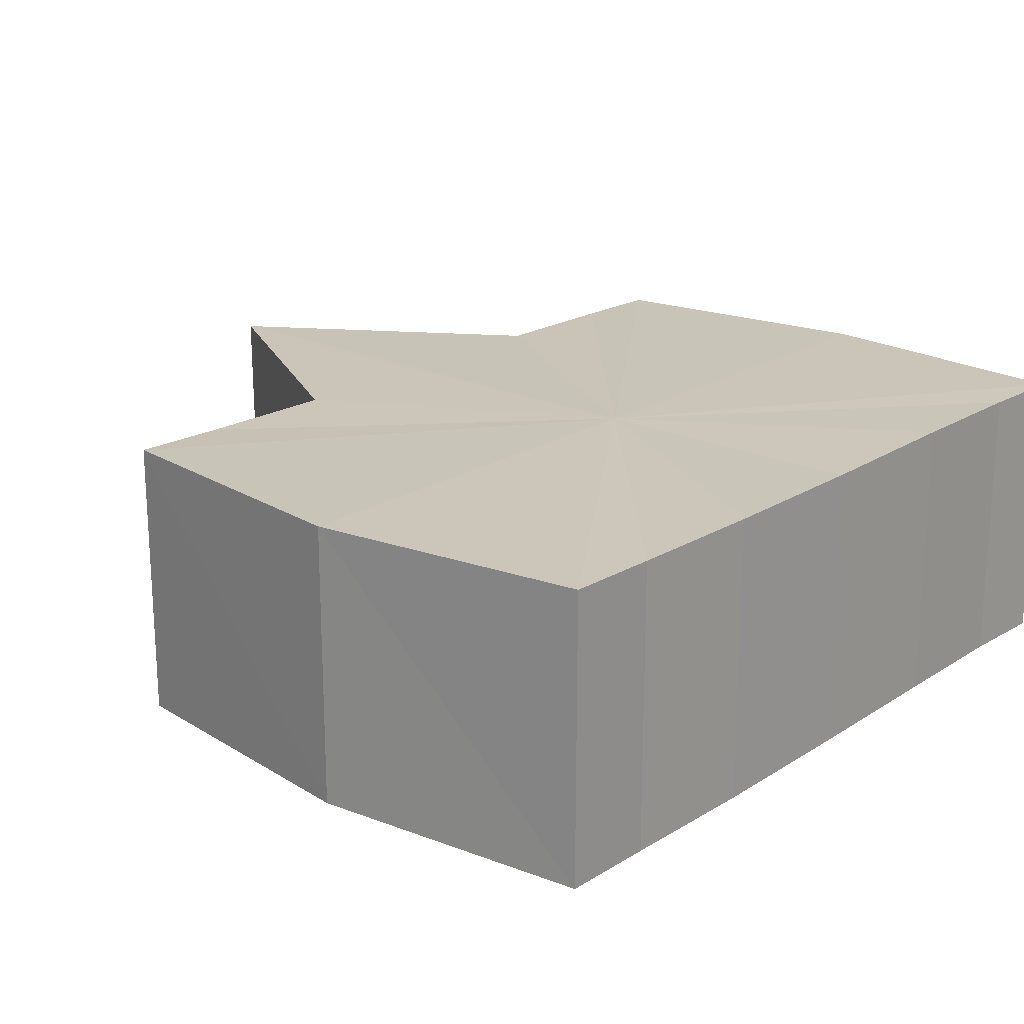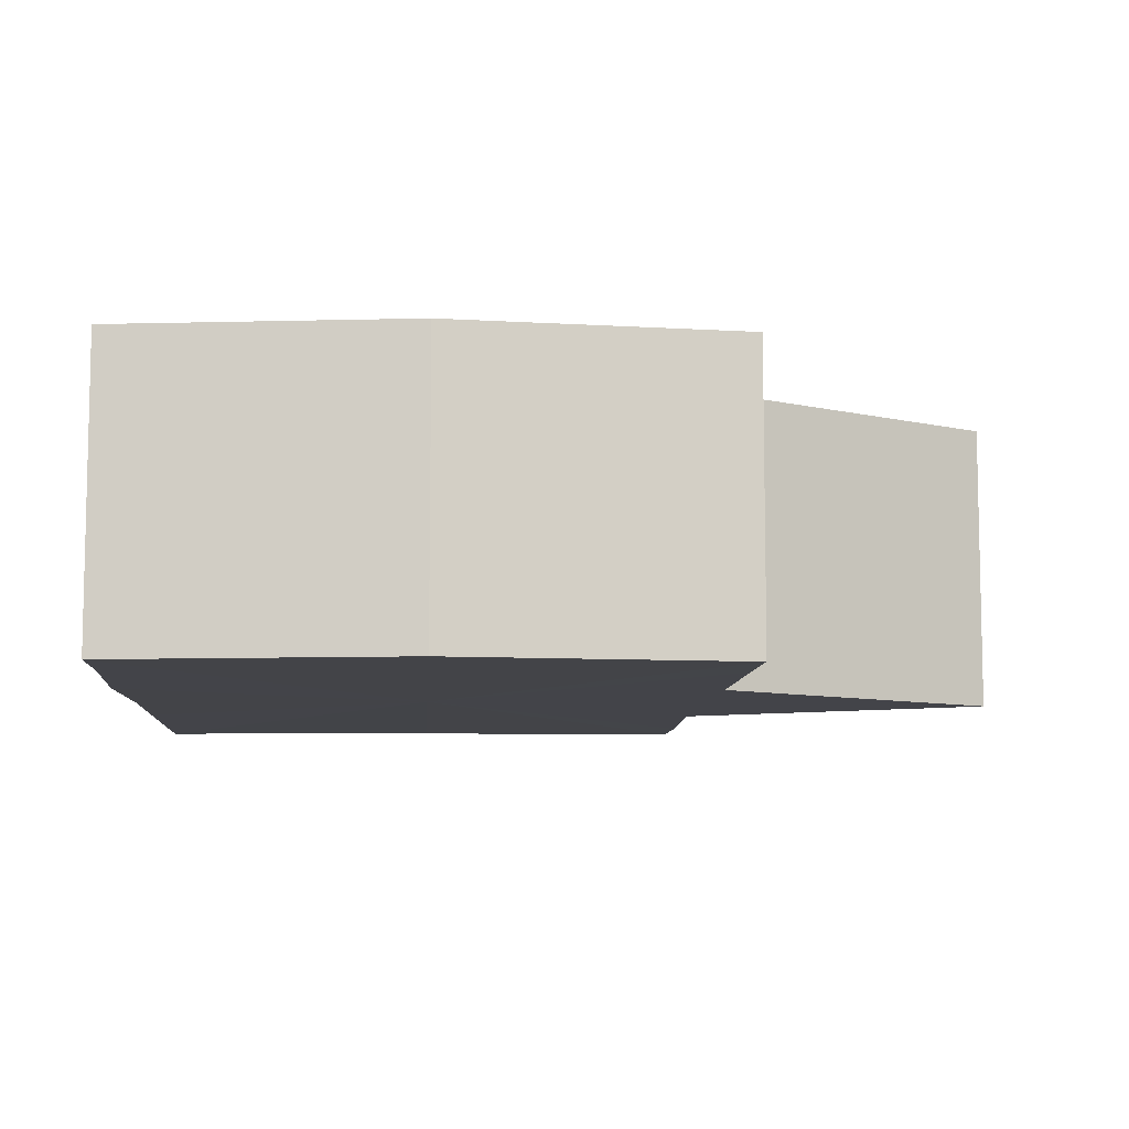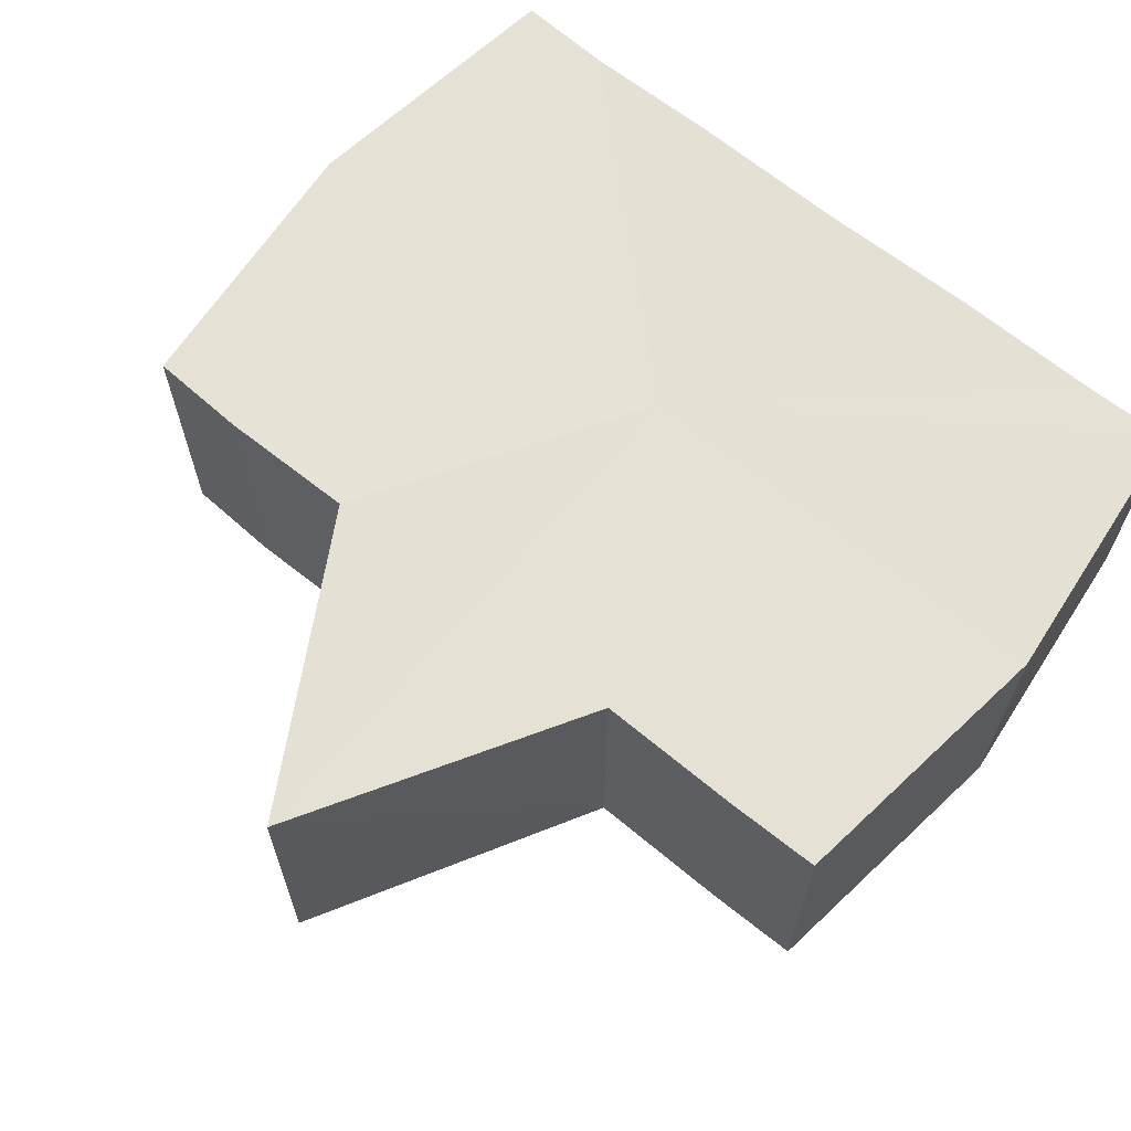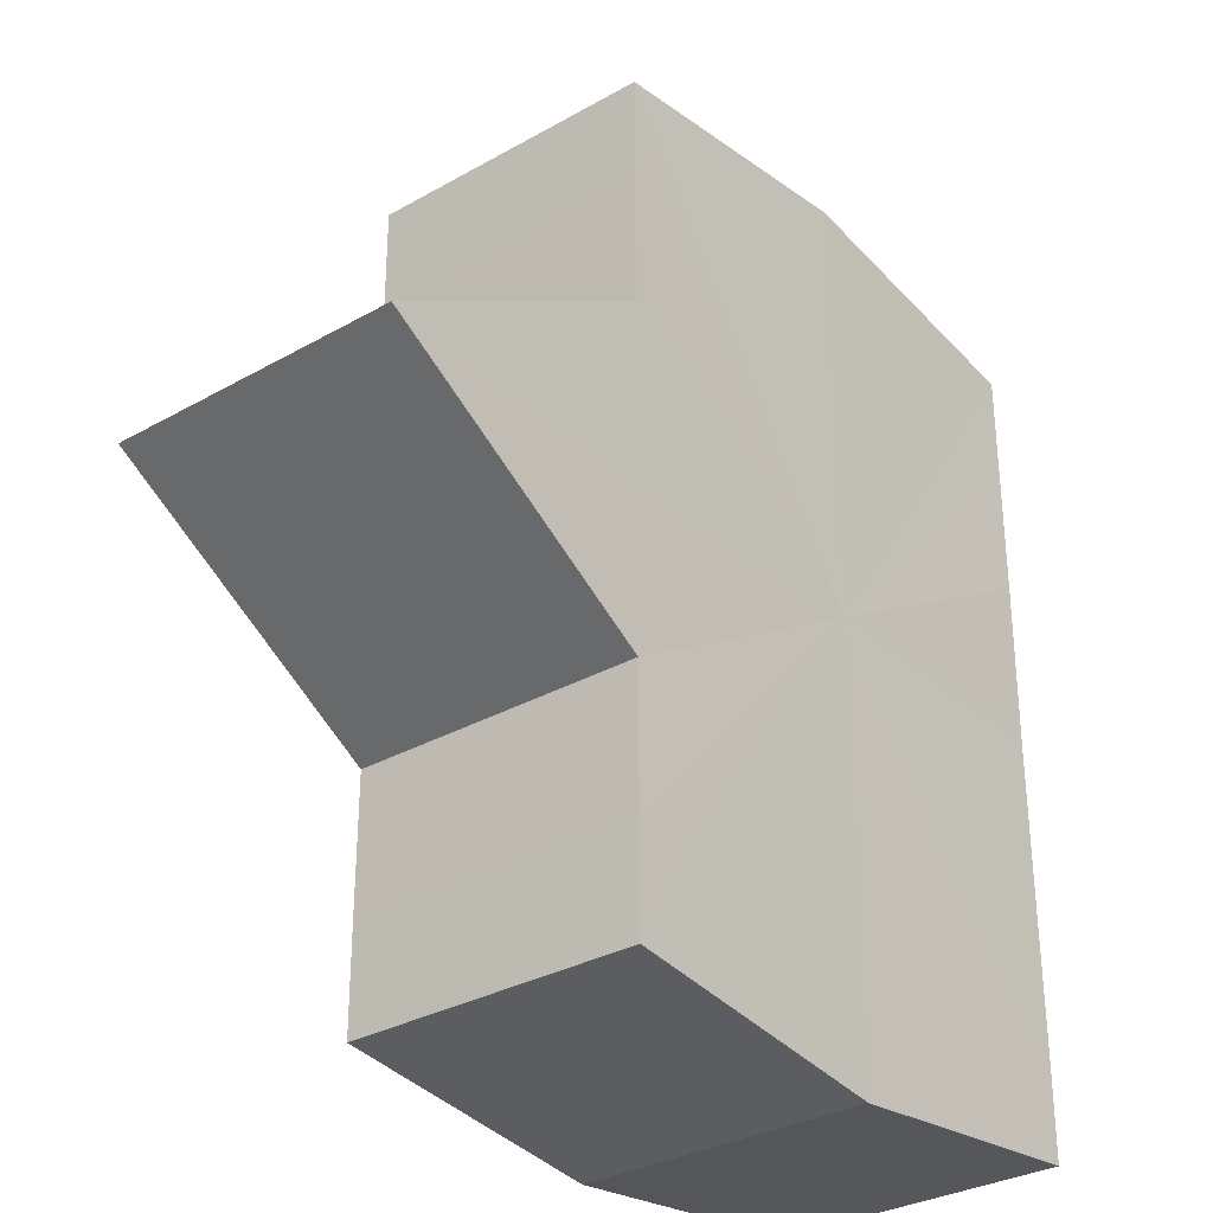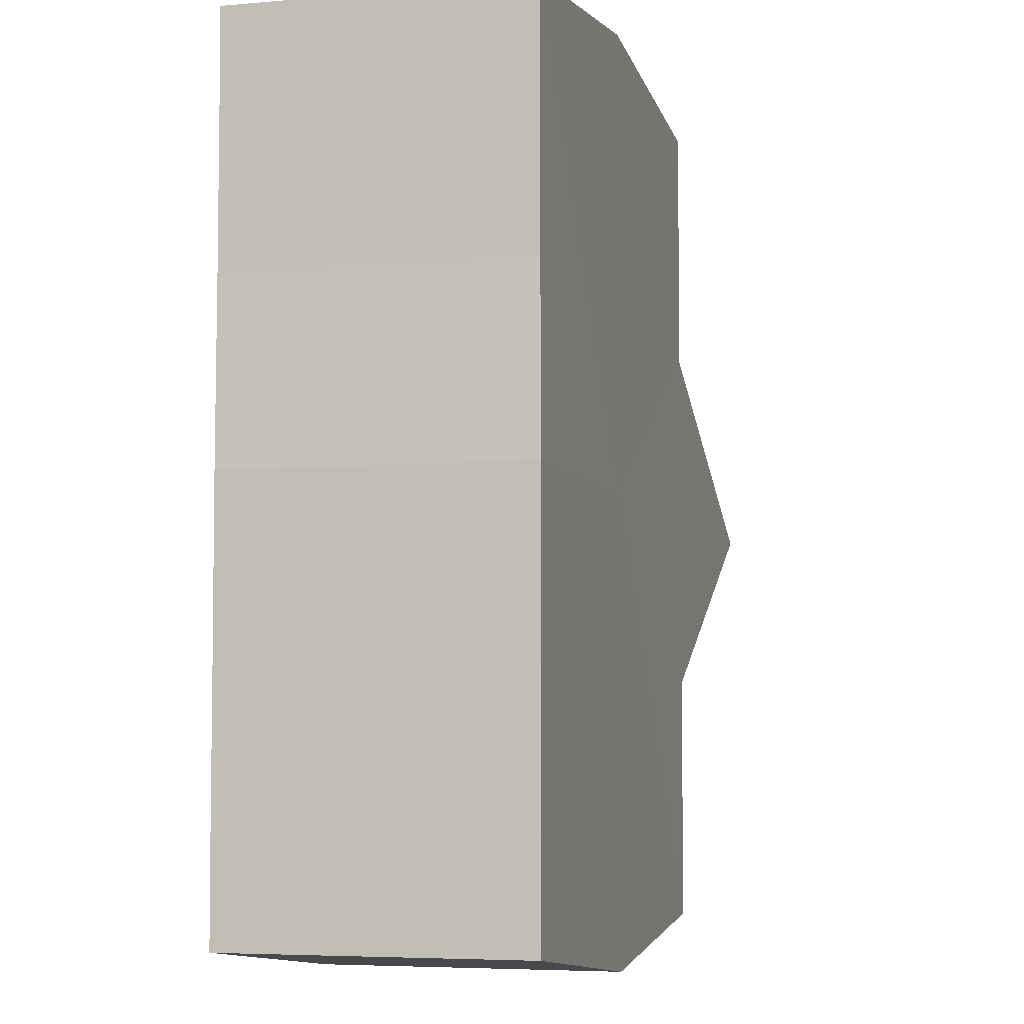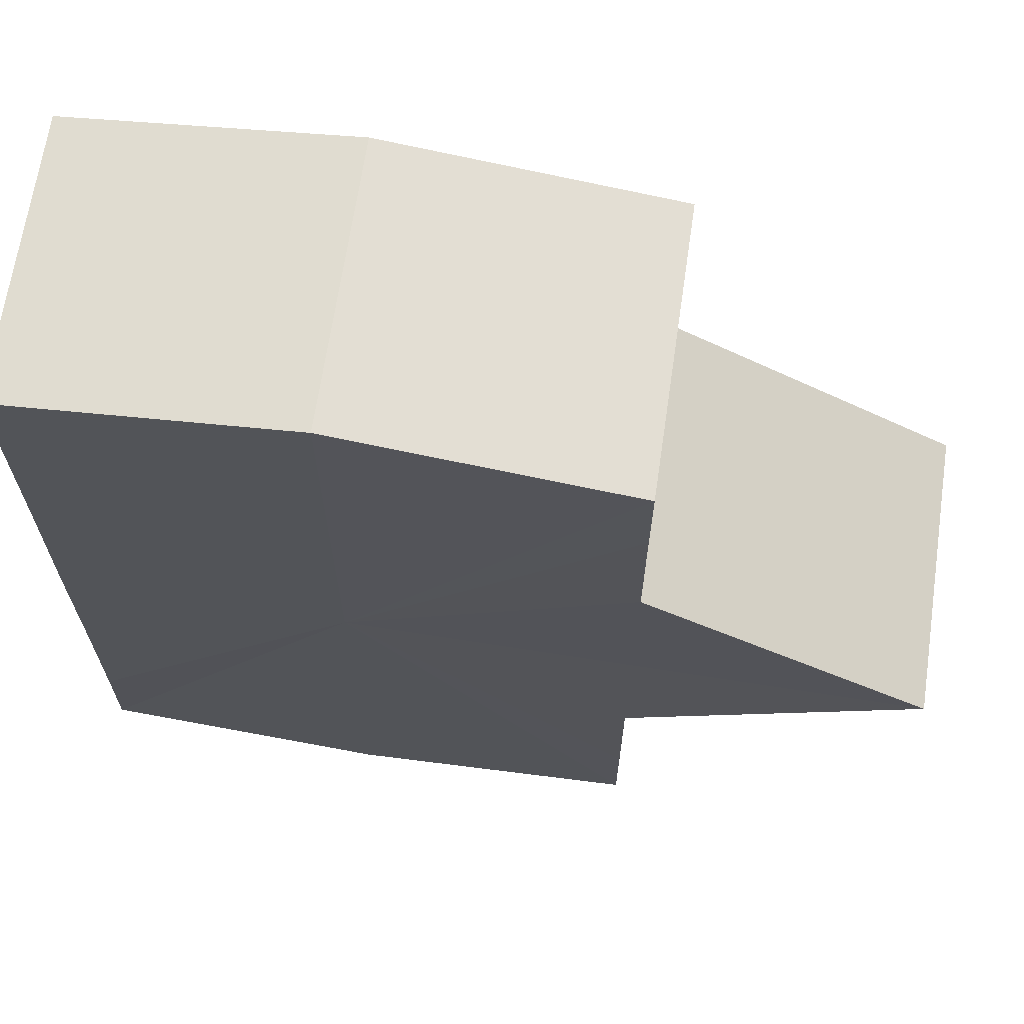
<metadata>
{"format":"obj","ext":"obj","renderer":"f3d","projection":"perspective","resolution":1024,"background":"white","views":[{"elev":20.3,"azim":41.3,"up":"+Y"},{"elev":-8.4,"azim":176.5,"up":"+Y"},{"elev":65.1,"azim":-50.5,"up":"+Y"},{"elev":-31.3,"azim":-51.0,"up":"+Z"},{"elev":-5.5,"azim":105.6,"up":"+Z"},{"elev":66.9,"azim":-171.1,"up":"+Z"}]}
</metadata>
<code>
o 28431
v 2248 1878 12.75
v 2248 1878 12.75
v 2248 1878 12.75
v 2248 1878 12.74
v 2248 1878 12.75
v 2248 1878 12.74
v 2248 1878 12.74
v 2248 1878 12.76
v 2248 1878 12.76
v 2248 1878 12.76
v 2248 1878 12.76
v 2248 1878 12.77
v 2248 1878 12.77
v 2248 1878 12.76
v 2248 1878 12.76
v 2248 1878 12.76
v 2248 1878 12.76
v 2248 1878 12.75
v 2248 1878 12.75
v 2248 1878 12.75
v 2248 1878 12.75
v 2248 1878 12.74
v 2248 1878 12.74
v 2248 1878 12.74
v 2248 1878 12.74
v 2248 1878 12.75
v 2248 1878 12.74
v 2248 1878 12.74
v 2248 1878 12.75
v 2248 1878 12.75
v 2248 1878 12.76
v 2248 1878 12.76
v 2248 1878 12.74
v 2248 1878 12.74
v 2248 1878 12.74
v 2248 1878 12.74
v 2248 1878 12.74
v 2248 1878 12.74
v 2248 1878 12.75
v 2248 1878 12.74
v 2248 1878 12.74
v 2248 1878 12.74
v 2248 1878 12.74
v 2248 1878 12.75
v 2248 1878 12.75
v 2248 1878 12.75
v 2248 1878 12.76
v 2248 1878 12.74
v 2248 1878 12.75
v 2248 1878 12.76
v 2248 1878 12.74
v 2248 1878 12.74
v 2248 1878 12.77
v 2248 1878 12.74
v 2248 1878 12.74
v 2248 1878 12.77
v 2248 1878 12.77
v 2248 1878 12.75
v 2248 1878 12.74
v 2248 1878 12.75
v 2248 1878 12.75
v 2248 1878 12.77
v 2248 1878 12.77
v 2248 1878 12.77
v 2248 1878 12.77
v 2248 1878 12.77
v 2248 1878 12.77
v 2248 1878 12.77
v 2248 1878 12.77
v 2248 1878 12.76
v 2248 1878 12.77
v 2248 1878 12.76
v 2248 1878 12.76
v 2248 1878 12.75
v 2248 1878 12.76
v 2248 1878 12.75
v 2248 1878 12.76
v 2248 1878 12.76
v 2248 1878 12.76
v 2248 1878 12.77
v 2248 1878 12.76
v 2248 1878 12.75
v 2248 1878 12.75
v 2248 1878 12.75
v 2248 1878 12.76
v 2248 1878 12.74
v 2248 1878 12.76
v 2248 1878 12.74
v 2248 1878 12.77
v 2248 1878 12.74
v 2248 1878 12.77
v 2248 1878 12.74
v 2248 1878 12.77
v 2248 1878 12.74
v 2248 1878 12.76
v 2248 1878 12.75
v 2248 1878 12.76
v 2248 1878 12.75
f 1 2 3
f 2 4 5
f 4 6 7
f 8 1 9
f 10 8 11
f 12 10 13
f 13 14 15
f 15 16 17
f 17 18 19
f 19 20 21
f 21 22 23
f 23 24 25
f 26 24 27
f 26 28 24
f 26 27 29
f 26 29 30
f 26 30 31
f 26 31 32
f 26 33 28
f 34 33 35
f 26 36 33
f 37 38 34
f 26 39 36
f 40 41 37
f 41 42 43
f 26 44 39
f 45 44 46
f 26 47 44
f 48 49 45
f 26 50 47
f 51 52 48
f 26 53 50
f 54 55 51
f 26 56 53
f 26 57 56
f 26 32 57
f 55 58 59
f 58 60 61
f 62 57 63
f 64 65 62
f 66 67 64
f 67 68 69
f 70 53 71
f 72 73 70
f 74 75 72
f 76 77 74
f 77 78 79
f 78 80 81
f 82 83 84
f 82 85 83
f 82 84 86
f 82 87 85
f 82 86 88
f 82 89 87
f 82 88 90
f 82 91 89
f 82 90 92
f 82 93 91
f 82 92 94
f 82 95 93
f 82 94 96
f 82 97 95
f 82 96 98
f 82 98 97

</code>
